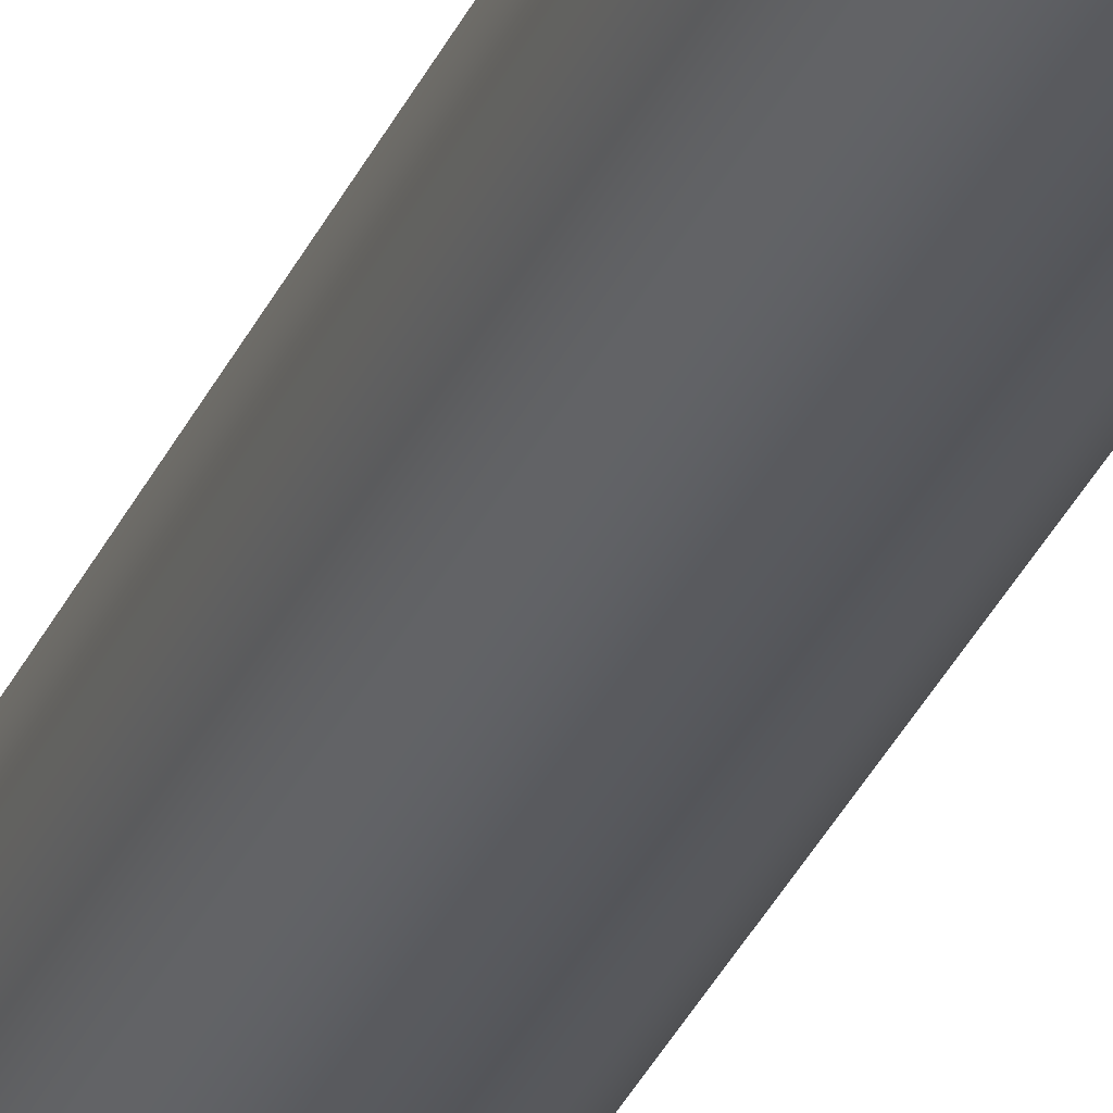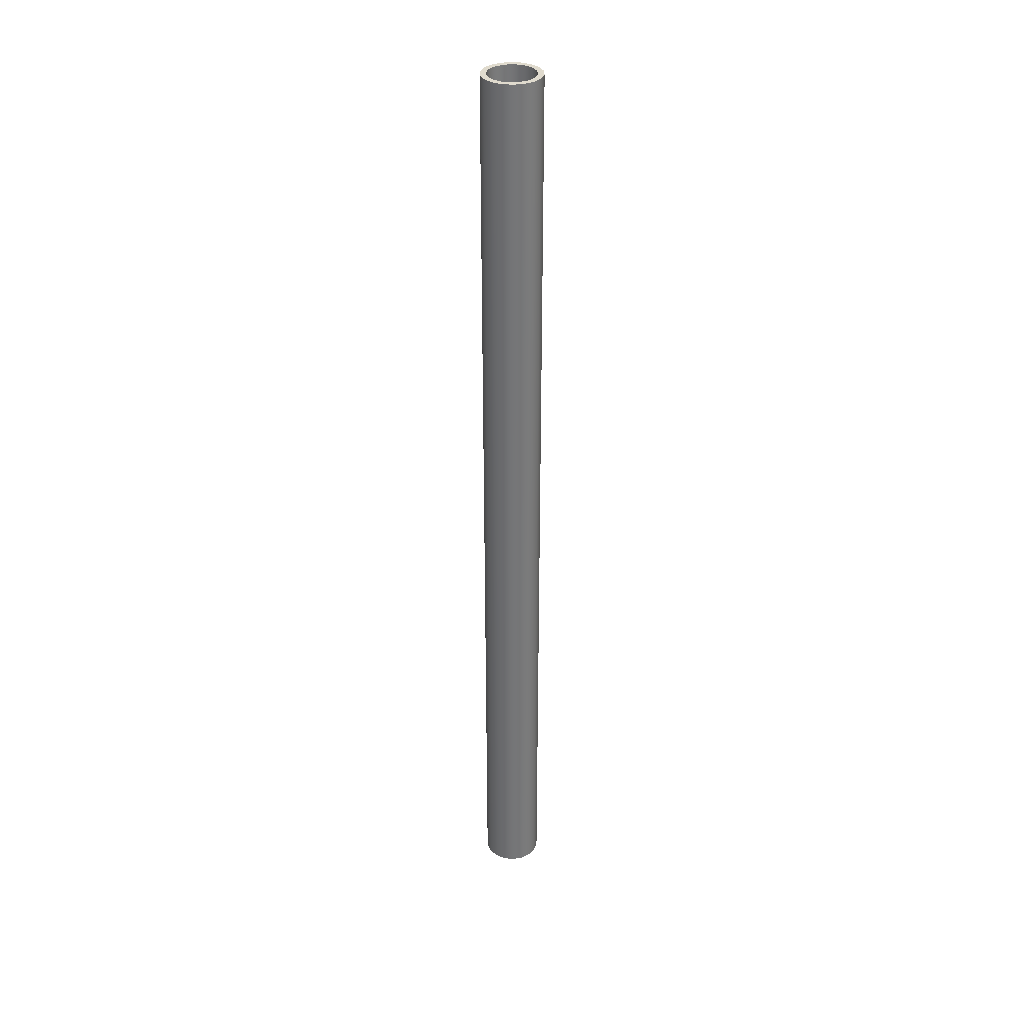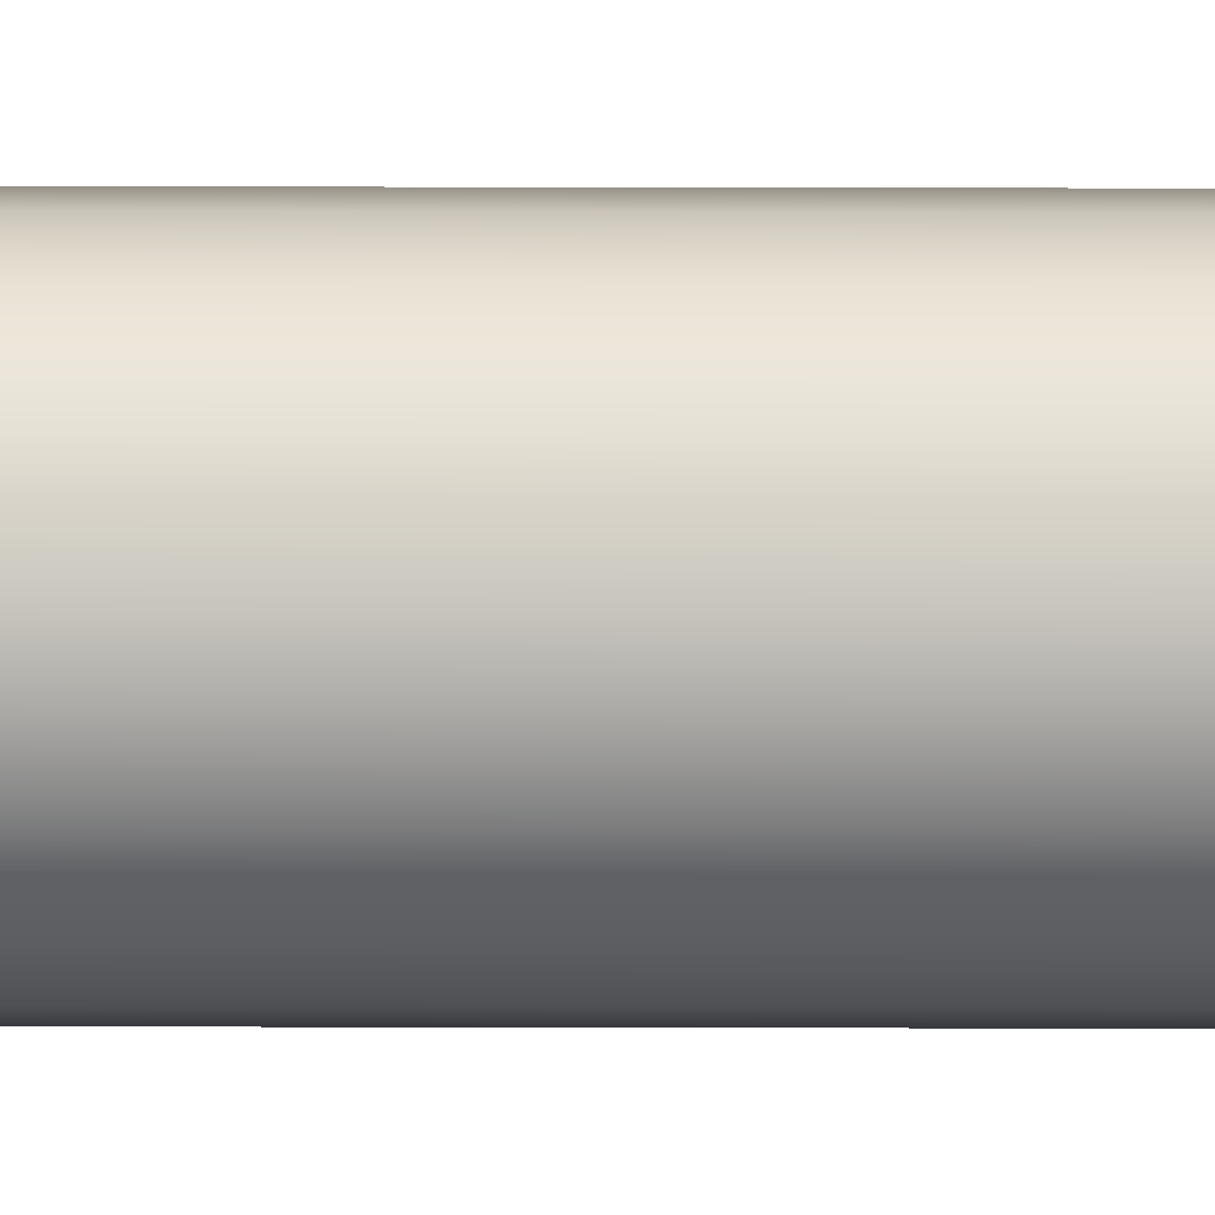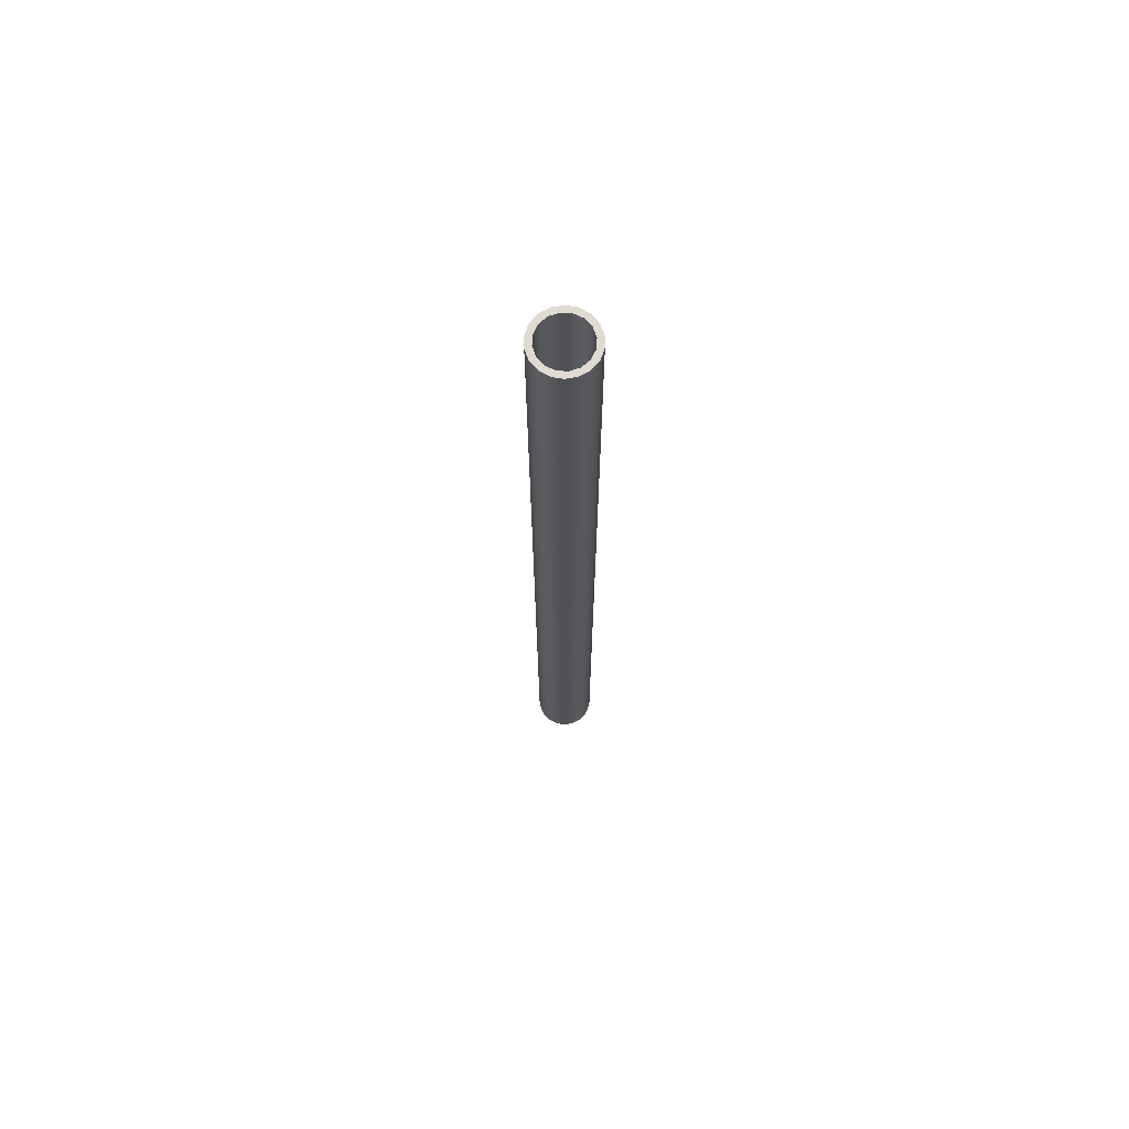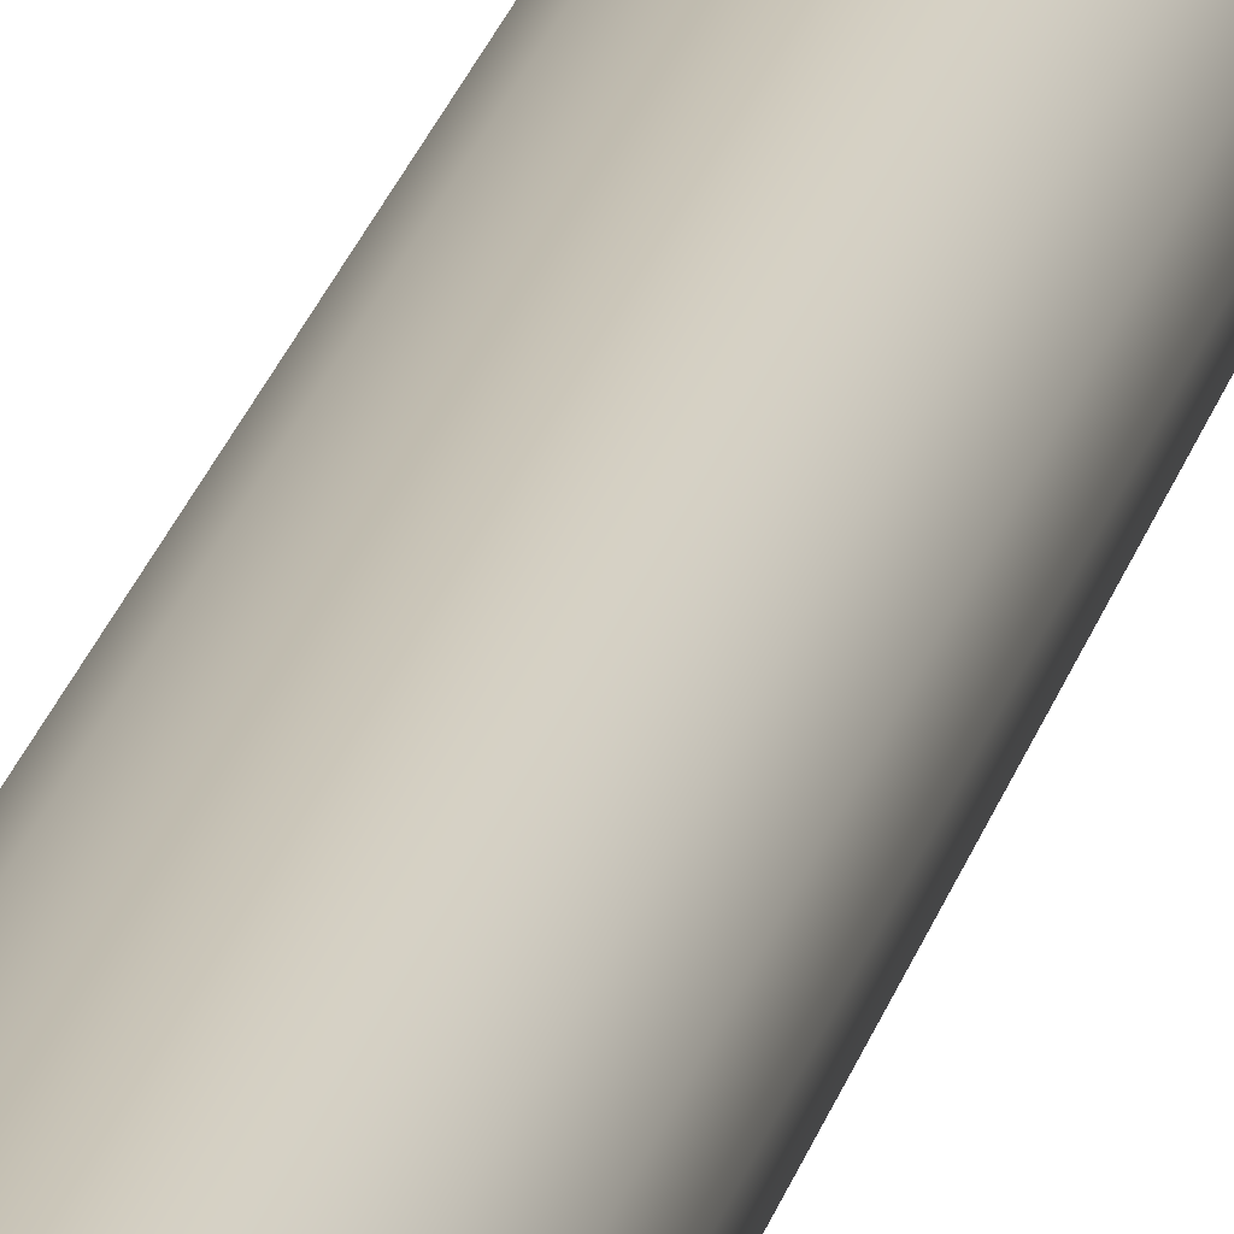
<metadata>
{"format":"obj","ext":"obj","renderer":"f3d","projection":"perspective","resolution":1024,"background":"white","views":[{"elev":-29.5,"azim":-19.4,"up":"+Z"},{"elev":33.6,"azim":-151.4,"up":"+Y"},{"elev":30.7,"azim":-89.8,"up":"+Z"},{"elev":70.2,"azim":149.7,"up":"+Y"},{"elev":19.1,"azim":11.1,"up":"+Z"}]}
</metadata>
<code>
v -0.4 -8 4.899e-17
v -0.3696 -8 0.1531
v -0.2828 -8 0.2828
v -0.1531 -8 0.3696
v 2.449e-17 -8 0.4
v 0.1531 -8 0.3696
v 0.2828 -8 0.2828
v 0.3696 -8 0.1531
v 0.4 -8 0
v 0.3696 -8 -0.1531
v 0.2828 -8 -0.2828
v 0.1531 -8 -0.3696
v 2.449e-17 -8 -0.4
v -0.1531 -8 -0.3696
v -0.2828 -8 -0.2828
v -0.3696 -8 -0.1531
v -0.5 -8 6.123e-17
v -0.4698 -8 -0.171
v -0.383 -8 -0.3214
v -0.25 -8 -0.433
v -0.08682 -8 -0.4924
v 0.08682 -8 -0.4924
v 0.25 -8 -0.433
v 0.383 -8 -0.3214
v 0.4698 -8 -0.171
v 0.5 -8 0
v 0.4698 -8 0.171
v 0.383 -8 0.3214
v 0.25 -8 0.433
v 0.08682 -8 0.4924
v -0.08682 -8 0.4924
v -0.25 -8 0.433
v -0.383 -8 0.3214
v -0.4698 -8 0.171
v -0.4 -8 4.899e-17
v -0.3696 -8 -0.1531
v -0.2828 -8 -0.2828
v -0.1531 -8 -0.3696
v 2.449e-17 -8 -0.4
v 0.1531 -8 -0.3696
v 0.2828 -8 -0.2828
v 0.3696 -8 -0.1531
v 0.4 -8 0
v 0.3696 -8 0.1531
v 0.2828 -8 0.2828
v 0.1531 -8 0.3696
v 2.449e-17 -8 0.4
v -0.1531 -8 0.3696
v -0.2828 -8 0.2828
v -0.3696 -8 0.1531
v -0.4 8 4.899e-17
v -0.3696 8 0.1531
v -0.2828 8 0.2828
v -0.1531 8 0.3696
v 2.449e-17 8 0.4
v 0.1531 8 0.3696
v 0.2828 8 0.2828
v 0.3696 8 0.1531
v 0.4 8 0
v 0.3696 8 -0.1531
v 0.2828 8 -0.2828
v 0.1531 8 -0.3696
v 2.449e-17 8 -0.4
v -0.1531 8 -0.3696
v -0.2828 8 -0.2828
v -0.3696 8 -0.1531
v -0.4 8 4.899e-17
v -0.4 -8 4.899e-17
v -0.5 -8 6.123e-17
v -0.4698 -8 0.171
v -0.383 -8 0.3214
v -0.25 -8 0.433
v -0.08682 -8 0.4924
v 0.08682 -8 0.4924
v 0.25 -8 0.433
v 0.383 -8 0.3214
v 0.4698 -8 0.171
v 0.5 -8 0
v 0.4698 -8 -0.171
v 0.383 -8 -0.3214
v 0.25 -8 -0.433
v 0.08682 -8 -0.4924
v -0.08682 -8 -0.4924
v -0.25 -8 -0.433
v -0.383 -8 -0.3214
v -0.4698 -8 -0.171
v -0.5 8 6.123e-17
v -0.4698 8 -0.171
v -0.383 8 -0.3214
v -0.25 8 -0.433
v -0.08682 8 -0.4924
v 0.08682 8 -0.4924
v 0.25 8 -0.433
v 0.383 8 -0.3214
v 0.4698 8 -0.171
v 0.5 8 0
v 0.4698 8 0.171
v 0.383 8 0.3214
v 0.25 8 0.433
v 0.08682 8 0.4924
v -0.08682 8 0.4924
v -0.25 8 0.433
v -0.383 8 0.3214
v -0.4698 8 0.171
v -0.5 -8 6.123e-17
v -0.5 8 6.123e-17
v -0.4 8 4.899e-17
v -0.3696 8 -0.1531
v -0.2828 8 -0.2828
v -0.1531 8 -0.3696
v 2.449e-17 8 -0.4
v 0.1531 8 -0.3696
v 0.2828 8 -0.2828
v 0.3696 8 -0.1531
v 0.4 8 0
v 0.3696 8 0.1531
v 0.2828 8 0.2828
v 0.1531 8 0.3696
v 2.449e-17 8 0.4
v -0.1531 8 0.3696
v -0.2828 8 0.2828
v -0.3696 8 0.1531
v -0.5 8 6.123e-17
v -0.4698 8 0.171
v -0.383 8 0.3214
v -0.25 8 0.433
v -0.08682 8 0.4924
v 0.08682 8 0.4924
v 0.25 8 0.433
v 0.383 8 0.3214
v 0.4698 8 0.171
v 0.5 8 0
v 0.4698 8 -0.171
v 0.383 8 -0.3214
v 0.25 8 -0.433
v 0.08682 8 -0.4924
v -0.08682 8 -0.4924
v -0.25 8 -0.433
v -0.383 8 -0.3214
v -0.4698 8 -0.171
g 6130e29a-e33f-11ea-9c69-54bf646e7e1f
f 2 34 1
f 1 34 17
f 1 17 18
f 34 2 33
f 33 2 3
f 33 3 32
f 32 3 4
f 32 4 31
f 31 4 5
f 31 5 30
f 30 5 6
f 30 6 29
f 29 6 7
f 29 7 28
f 28 7 8
f 28 8 27
f 27 8 9
f 27 9 26
f 26 9 25
f 25 9 10
f 25 10 24
f 24 10 11
f 24 11 23
f 23 11 12
f 23 12 22
f 22 12 13
f 22 13 21
f 21 13 14
f 21 14 20
f 20 14 15
f 20 15 19
f 19 15 16
f 19 16 18
f 18 16 1
g 6133058a-e33f-11ea-a844-54bf646e7e1f
f 36 66 35
f 35 66 67
f 68 51 50
f 50 51 52
f 50 52 49
f 49 52 53
f 49 53 48
f 48 53 54
f 48 54 47
f 47 54 55
f 47 55 46
f 46 55 56
f 46 56 45
f 45 56 57
f 45 57 44
f 44 57 58
f 44 58 43
f 43 58 59
f 43 59 42
f 42 59 60
f 42 60 41
f 41 60 61
f 41 61 40
f 40 61 62
f 40 62 39
f 39 62 63
f 39 63 38
f 38 63 64
f 38 64 37
f 37 64 65
f 37 65 36
f 36 65 66
g 6134da66-e33f-11ea-8f02-54bf646e7e1f
f 70 104 69
f 69 104 106
f 105 87 86
f 86 87 88
f 86 88 85
f 85 88 89
f 85 89 84
f 84 89 90
f 84 90 83
f 83 90 91
f 83 91 82
f 82 91 92
f 82 92 81
f 81 92 93
f 81 93 80
f 80 93 94
f 80 94 79
f 79 94 95
f 79 95 78
f 78 95 96
f 78 96 77
f 77 96 97
f 77 97 76
f 76 97 98
f 76 98 75
f 75 98 99
f 75 99 74
f 74 99 100
f 74 100 73
f 73 100 101
f 73 101 72
f 72 101 102
f 72 102 71
f 71 102 103
f 71 103 70
f 70 103 104
g 6136883e-e33f-11ea-b3c3-54bf646e7e1f
f 108 140 107
f 107 140 123
f 107 123 124
f 140 108 139
f 139 108 109
f 139 109 138
f 138 109 110
f 138 110 137
f 137 110 111
f 137 111 136
f 136 111 112
f 136 112 135
f 135 112 113
f 135 113 134
f 134 113 114
f 134 114 133
f 133 114 115
f 133 115 132
f 132 115 131
f 131 115 116
f 131 116 130
f 130 116 117
f 130 117 129
f 129 117 118
f 129 118 128
f 128 118 119
f 128 119 127
f 127 119 120
f 127 120 126
f 126 120 121
f 126 121 125
f 125 121 122
f 125 122 124
f 124 122 107

</code>
